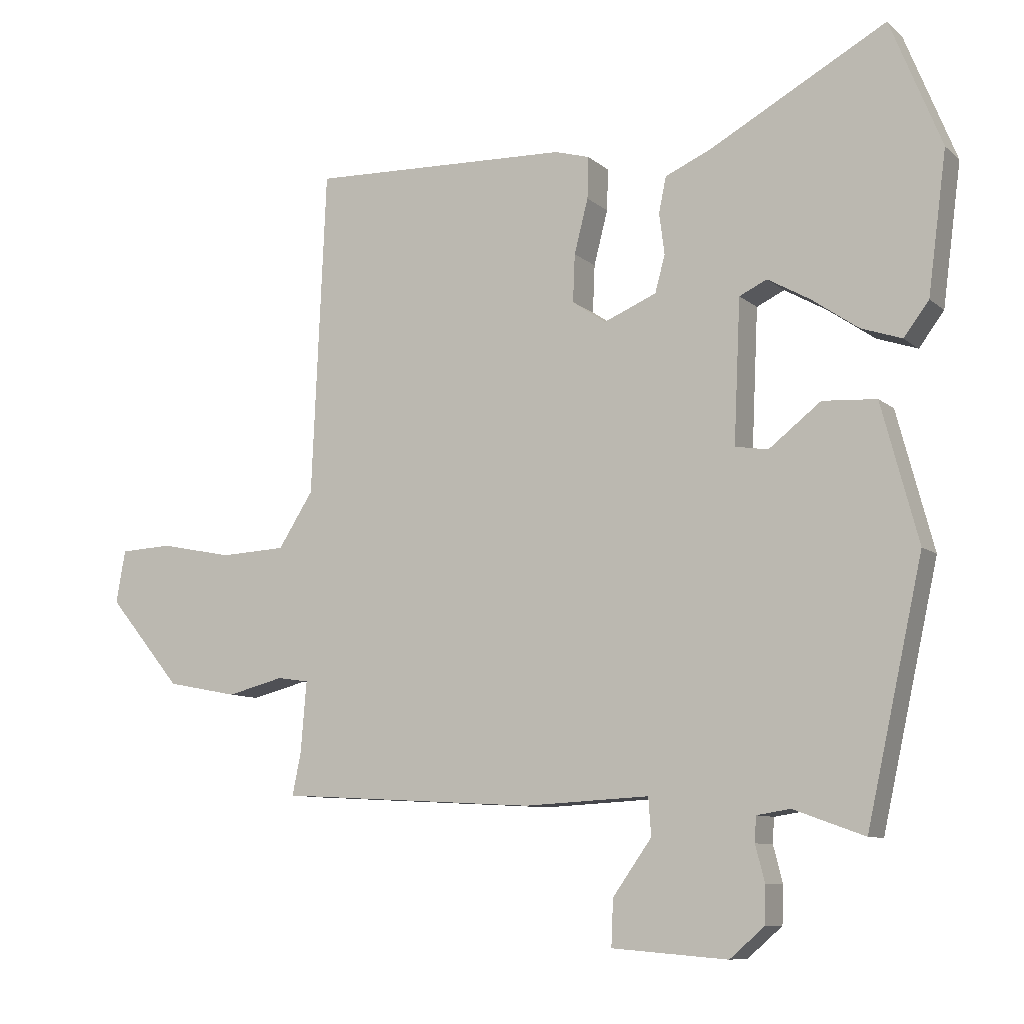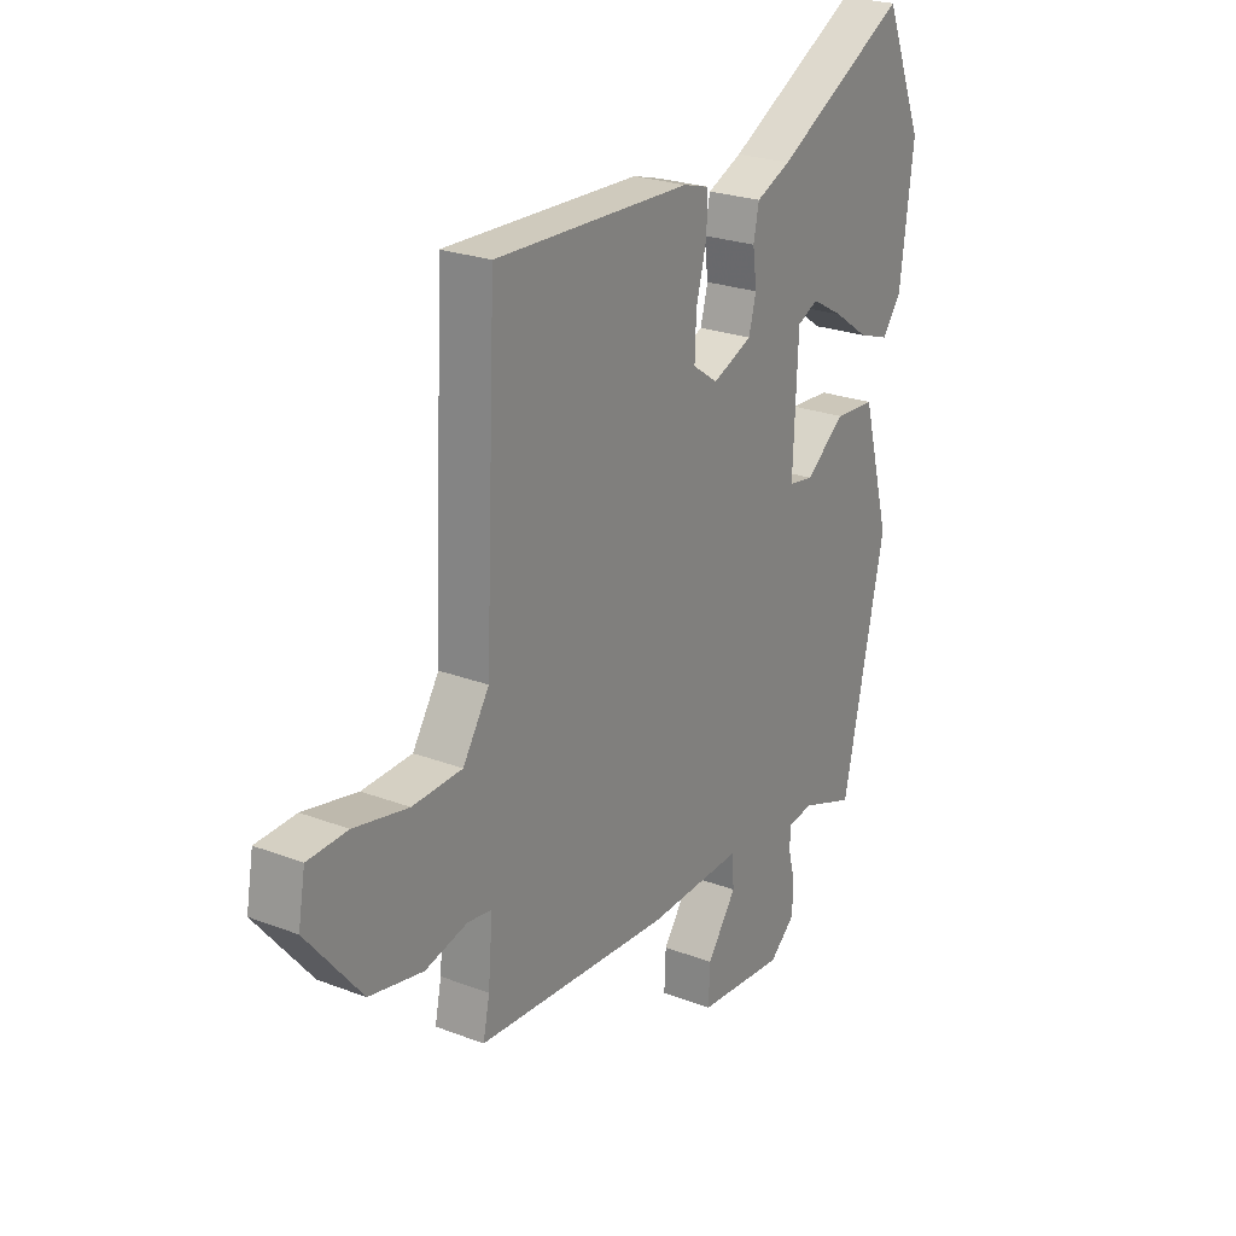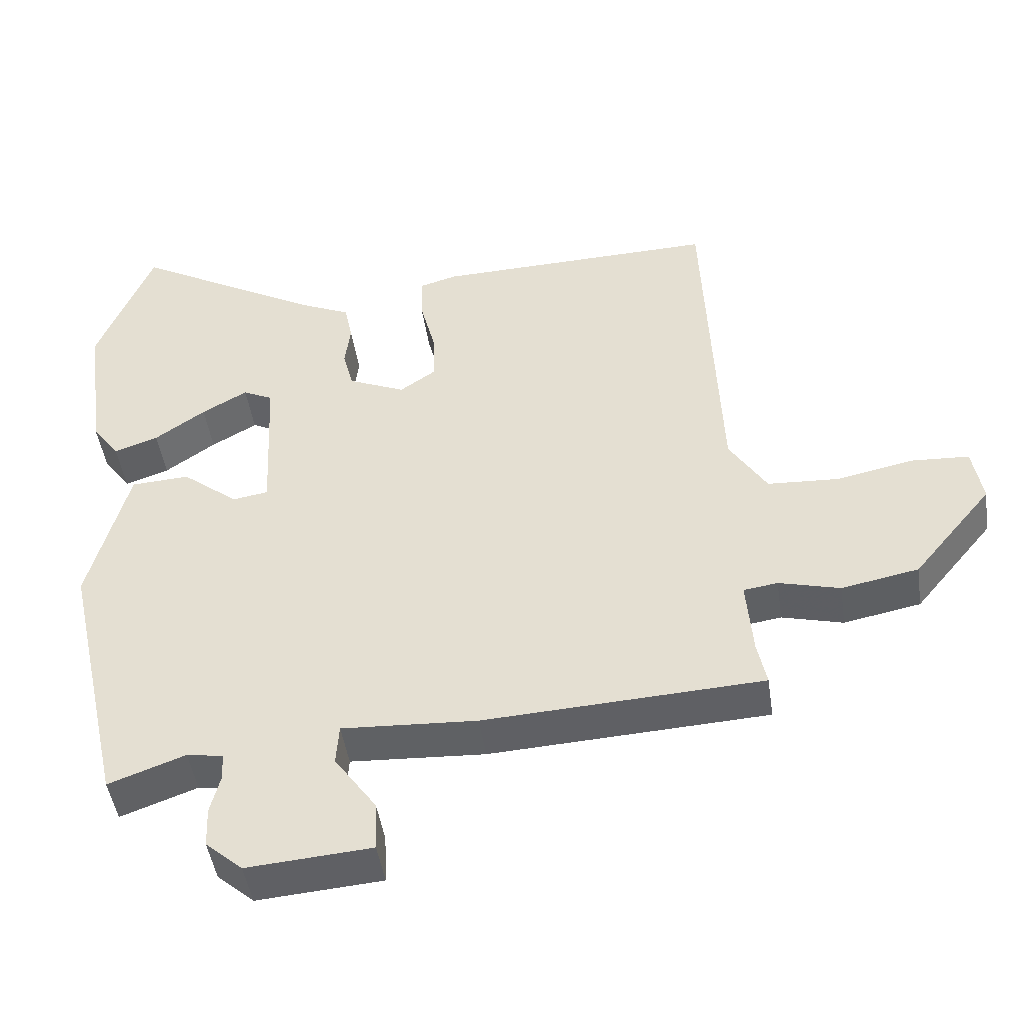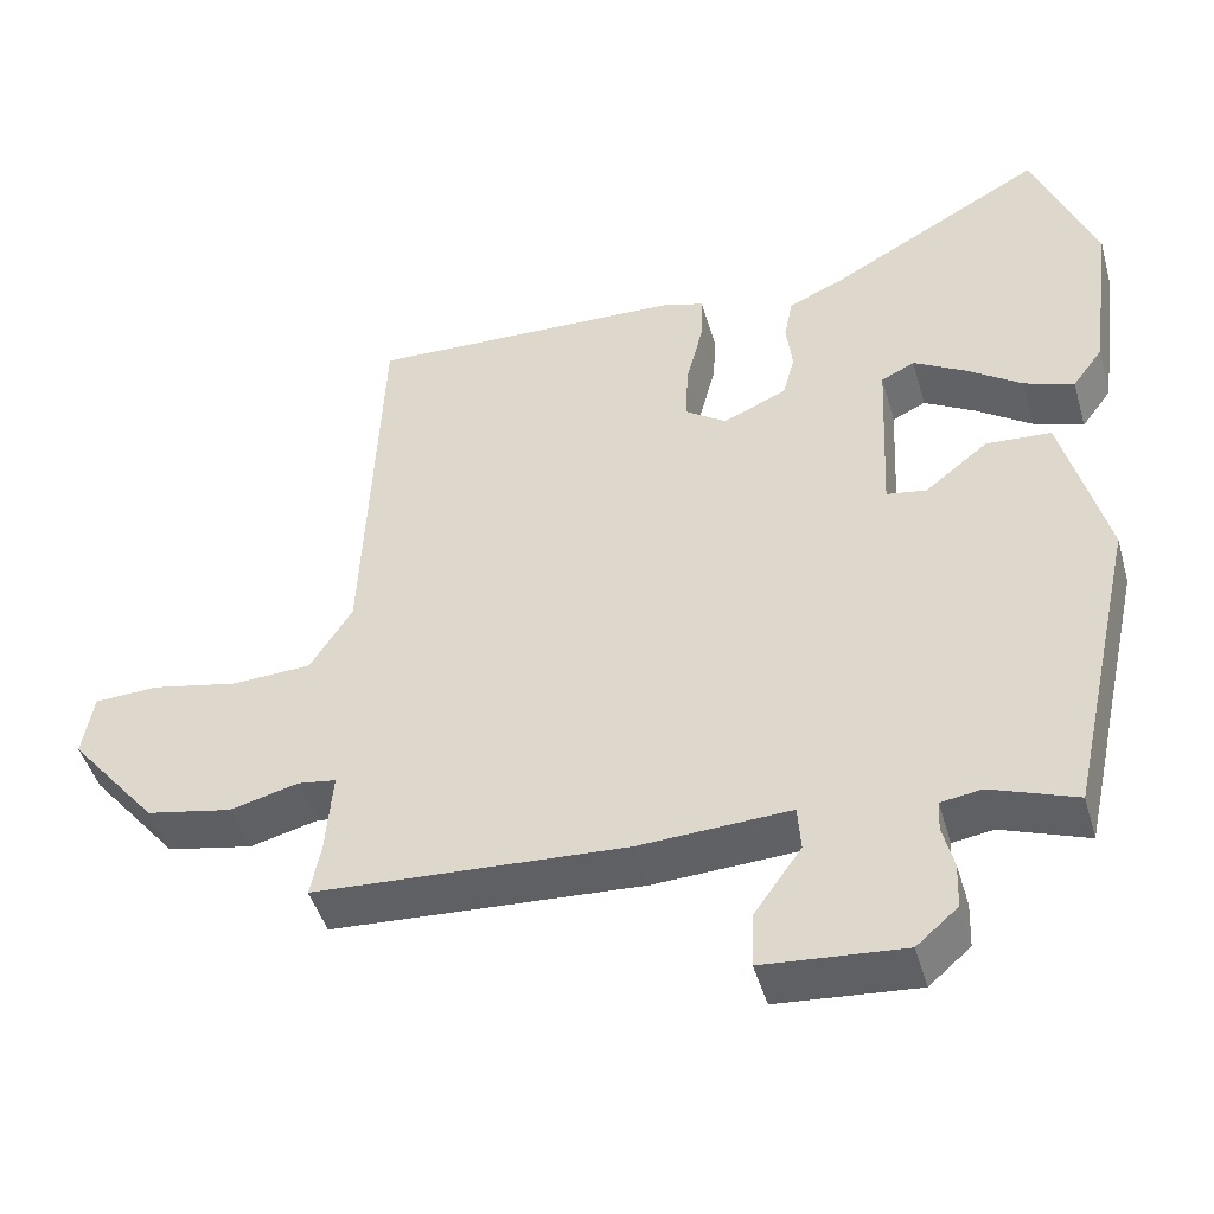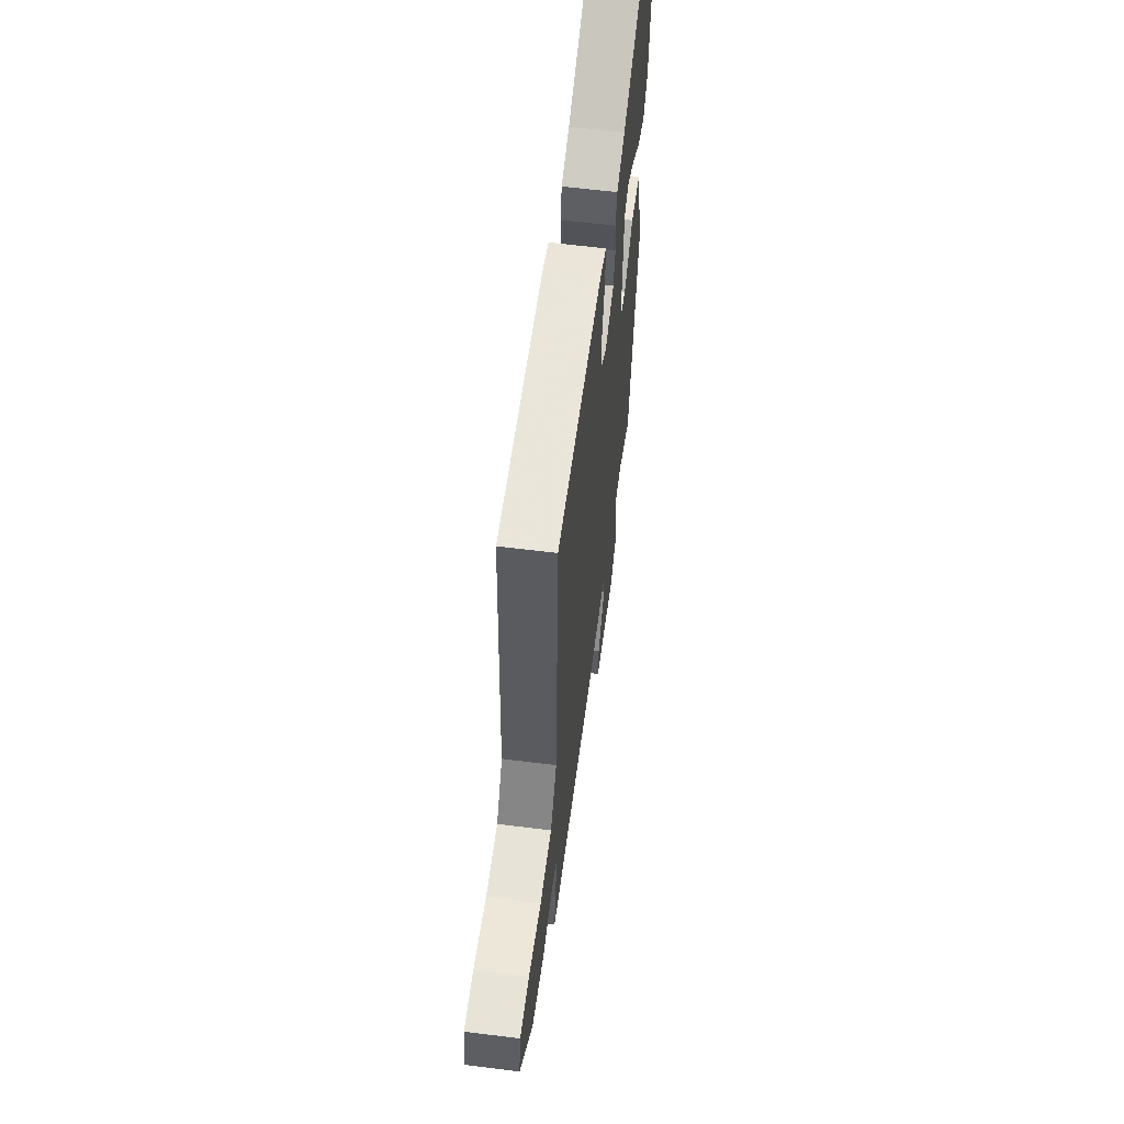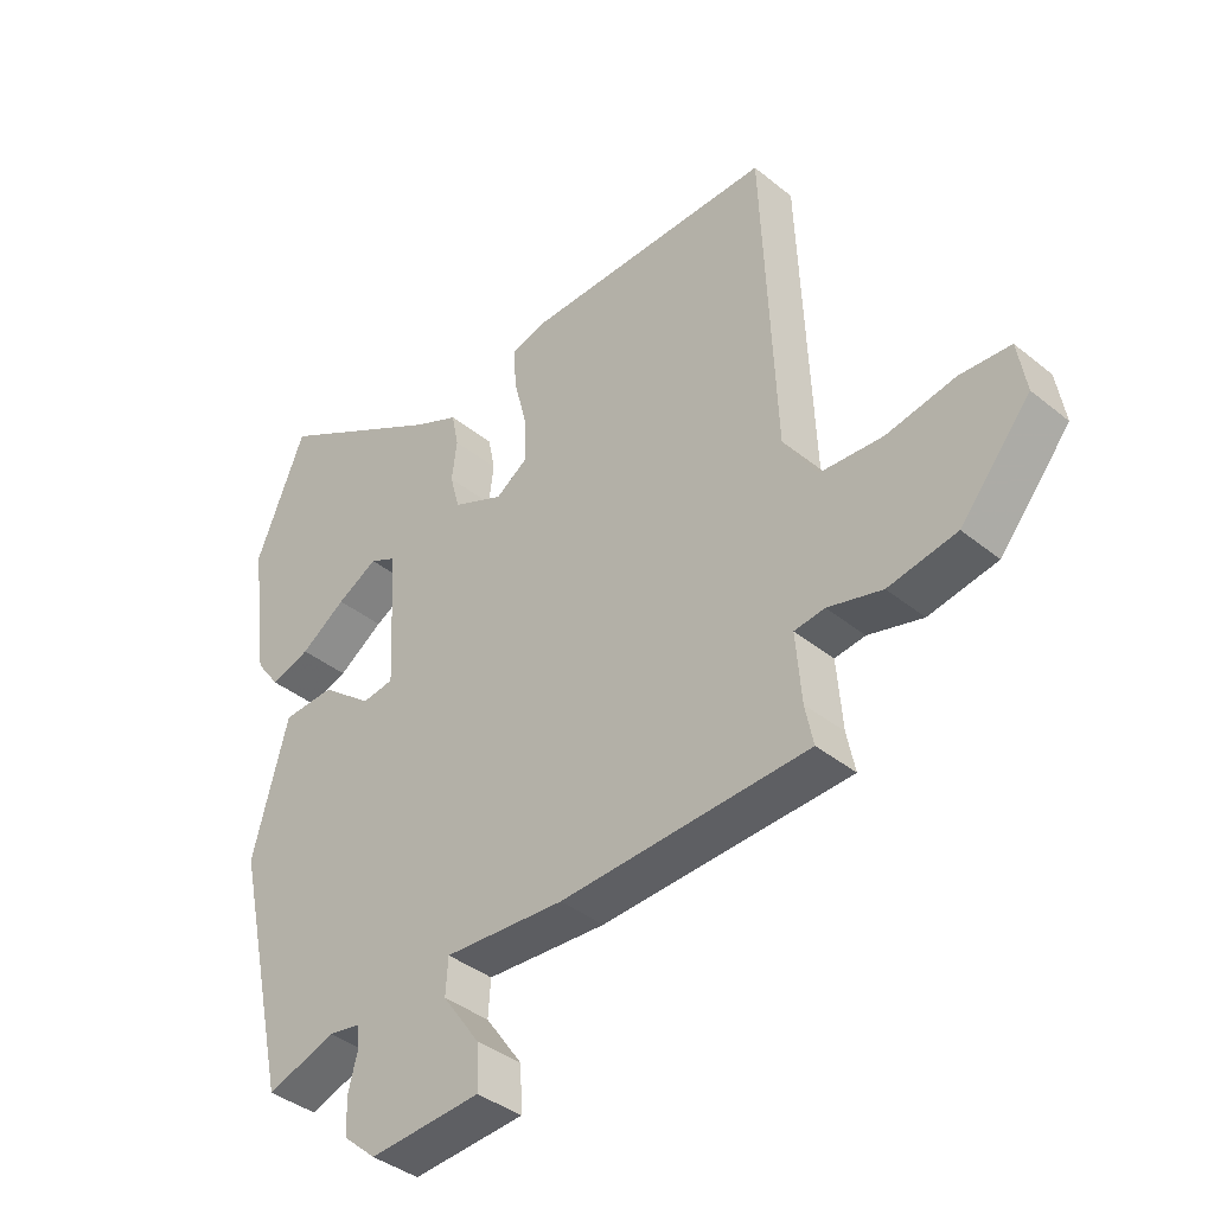
<metadata>
{"format":"obj","ext":"obj","renderer":"f3d","projection":"perspective","resolution":1024,"background":"white","views":[{"elev":-9.0,"azim":-153.5,"up":"+Z"},{"elev":24.1,"azim":122.5,"up":"+Z"},{"elev":-46.0,"azim":8.3,"up":"+Z"},{"elev":-45.7,"azim":-164.2,"up":"+Z"},{"elev":59.6,"azim":97.4,"up":"+Z"},{"elev":-38.8,"azim":44.5,"up":"+Z"}]}
</metadata>
<code>
v -0.399 0.07 -0.518
v -0.484 0.07 -0.132
v -0.428 0.07 0.077
v -0.346 0.07 0.082
v -0.267 0.07 0.02
v -0.217 0.07 0.028
v -0.227 0.07 0.244
v -0.269 0.07 0.264
v -0.333 0.07 0.228
v -0.404 0.07 0.179
v -0.466 0.07 0.158
v -0.504 0.07 0.209
v -0.532 0.07 0.422
v -0.454 0.07 0.614
v -0.186 0.07 0.466
v -0.116 0.07 0.435
v -0.105 0.07 0.381
v -0.113 0.07 0.319
v -0.098 0.07 0.263
v -0.018 0.07 0.229
v 0.033 0.07 0.264
v 0.03 0.07 0.336
v 0.009 0.07 0.418
v 0.007 0.07 0.481
v 0.06 0.07 0.496
v 0.455 0.07 0.508
v 0.477 0.07 0.015
v 0.53 0.07 -0.068
v 0.63 0.07 -0.073
v 0.739 0.07 -0.051
v 0.819 0.07 -0.055
v 0.833 0.07 -0.135
v 0.722 0.07 -0.269
v 0.614 0.07 -0.29
v 0.528 0.07 -0.268
v 0.48 0.07 -0.275
v 0.489 0.07 -0.383
v 0.502 0.07 -0.446
v 0.11 0.07 -0.468
v -0.08 0.07 -0.458
v -0.084 0.07 -0.515
v -0.025 0.07 -0.598
v -0.022 0.07 -0.668
v -0.198 0.07 -0.682
v -0.25 0.07 -0.637
v -0.252 0.07 -0.58
v -0.238 0.07 -0.525
v -0.24 0.07 -0.487
v -0.291 0.07 -0.479
v -0.399 0 -0.518
v -0.484 0 -0.132
v -0.428 0 0.077
v -0.346 0 0.082
v -0.267 0 0.02
v -0.217 0 0.028
v -0.227 0 0.244
v -0.269 0 0.264
v -0.333 0 0.228
v -0.404 0 0.179
v -0.466 0 0.158
v -0.504 0 0.209
v -0.532 0 0.422
v -0.454 0 0.614
v -0.186 0 0.466
v -0.116 0 0.435
v -0.105 0 0.381
v -0.113 0 0.319
v -0.098 0 0.263
v -0.018 0 0.229
v 0.033 0 0.264
v 0.03 0 0.336
v 0.009 0 0.418
v 0.007 0 0.481
v 0.06 0 0.496
v 0.455 0 0.508
v 0.477 0 0.015
v 0.53 0 -0.068
v 0.63 0 -0.073
v 0.739 0 -0.051
v 0.819 0 -0.055
v 0.833 0 -0.135
v 0.722 0 -0.269
v 0.614 0 -0.29
v 0.528 0 -0.268
v 0.48 0 -0.275
v 0.489 0 -0.383
v 0.502 0 -0.446
v 0.11 0 -0.468
v -0.08 0 -0.458
v -0.084 0 -0.515
v -0.025 0 -0.598
v -0.022 0 -0.668
v -0.198 0 -0.682
v -0.25 0 -0.637
v -0.252 0 -0.58
v -0.238 0 -0.525
v -0.24 0 -0.487
v -0.291 0 -0.479
f 44 45 46 47
f 44 47 48
f 41 42 43 44
f 40 41 44 48
f 37 38 39 40
f 36 37 40
f 36 40 48 49
f 32 33 34 35
f 32 35 36
f 29 30 31 32
f 28 29 32 36
f 27 28 36 49
f 22 23 24 25
f 21 22 25 26
f 20 21 26 27
f 15 16 17 18
f 15 18 19
f 14 15 19
f 13 14 19
f 9 10 11 12
f 8 9 12 13
f 7 8 13 19
f 2 3 4 5
f 2 5 6
f 1 2 6
f 49 1 6
f 27 49 6
f 19 20 27
f 6 7 19 27
f 96 95 94 93
f 97 96 93
f 93 92 91 90
f 97 93 90 89
f 89 88 87 86
f 89 86 85
f 98 97 89 85
f 84 83 82 81
f 85 84 81
f 81 80 79 78
f 85 81 78 77
f 98 85 77 76
f 74 73 72 71
f 75 74 71 70
f 76 75 70 69
f 67 66 65 64
f 68 67 64
f 68 64 63
f 68 63 62
f 61 60 59 58
f 62 61 58 57
f 68 62 57 56
f 54 53 52 51
f 55 54 51
f 55 51 50
f 55 50 98
f 55 98 76
f 76 69 68
f 76 68 56 55
f 1 50 51 2
f 2 51 52 3
f 3 52 53 4
f 4 53 54 5
f 5 54 55 6
f 6 55 56 7
f 7 56 57 8
f 8 57 58 9
f 9 58 59 10
f 10 59 60 11
f 11 60 61 12
f 12 61 62 13
f 13 62 63 14
f 14 63 64 15
f 15 64 65 16
f 16 65 66 17
f 17 66 67 18
f 18 67 68 19
f 19 68 69 20
f 20 69 70 21
f 21 70 71 22
f 22 71 72 23
f 23 72 73 24
f 24 73 74 25
f 25 74 75 26
f 26 75 76 27
f 27 76 77 28
f 28 77 78 29
f 29 78 79 30
f 30 79 80 31
f 31 80 81 32
f 32 81 82 33
f 33 82 83 34
f 34 83 84 35
f 35 84 85 36
f 36 85 86 37
f 37 86 87 38
f 38 87 88 39
f 39 88 89 40
f 40 89 90 41
f 41 90 91 42
f 42 91 92 43
f 43 92 93 44
f 44 93 94 45
f 45 94 95 46
f 46 95 96 47
f 47 96 97 48
f 48 97 98 49
f 49 98 50 1

</code>
